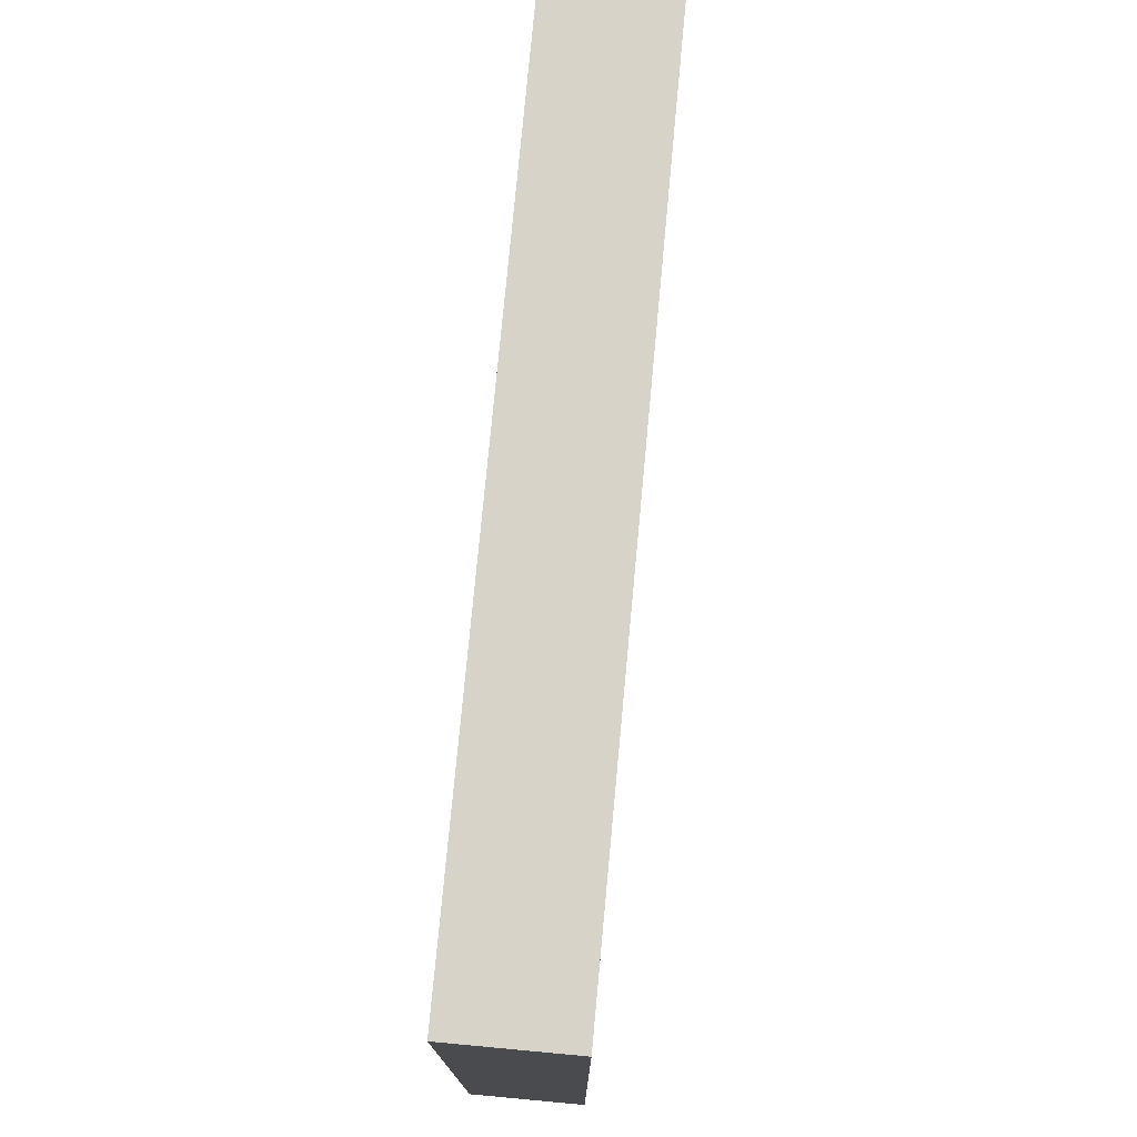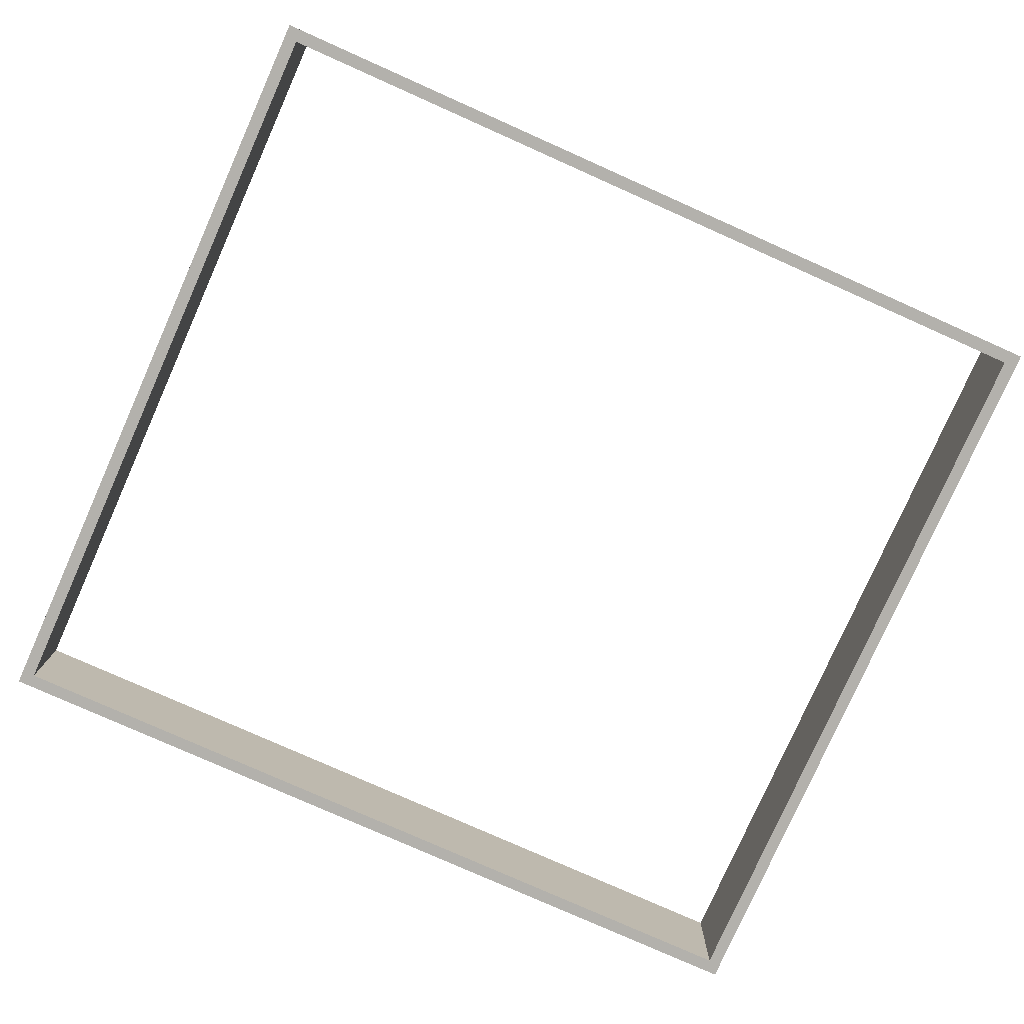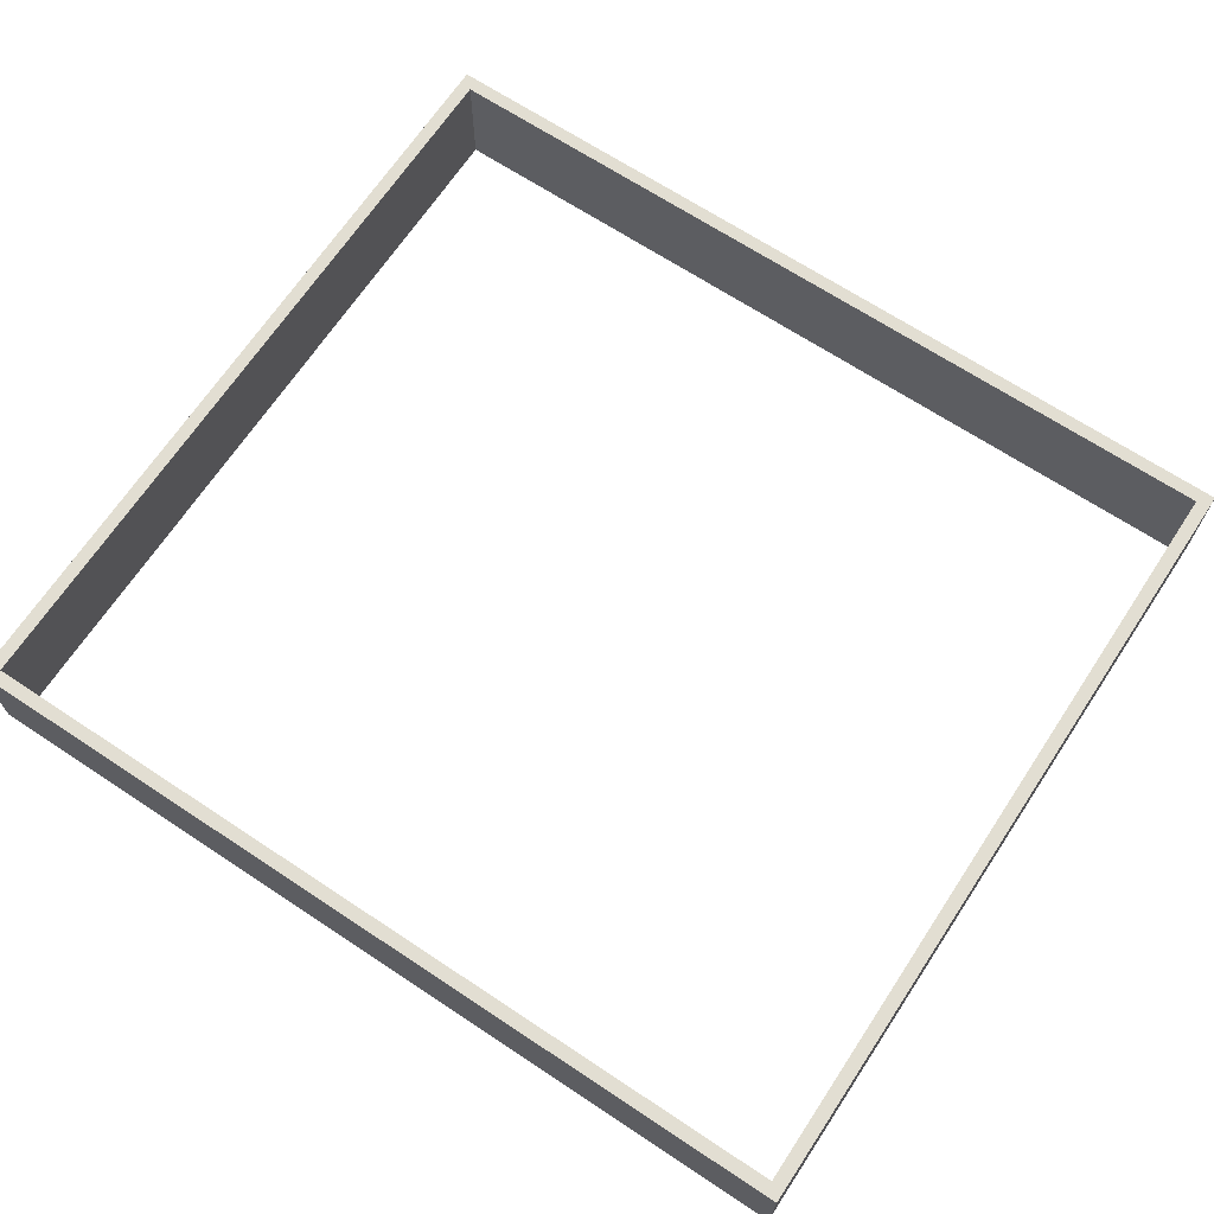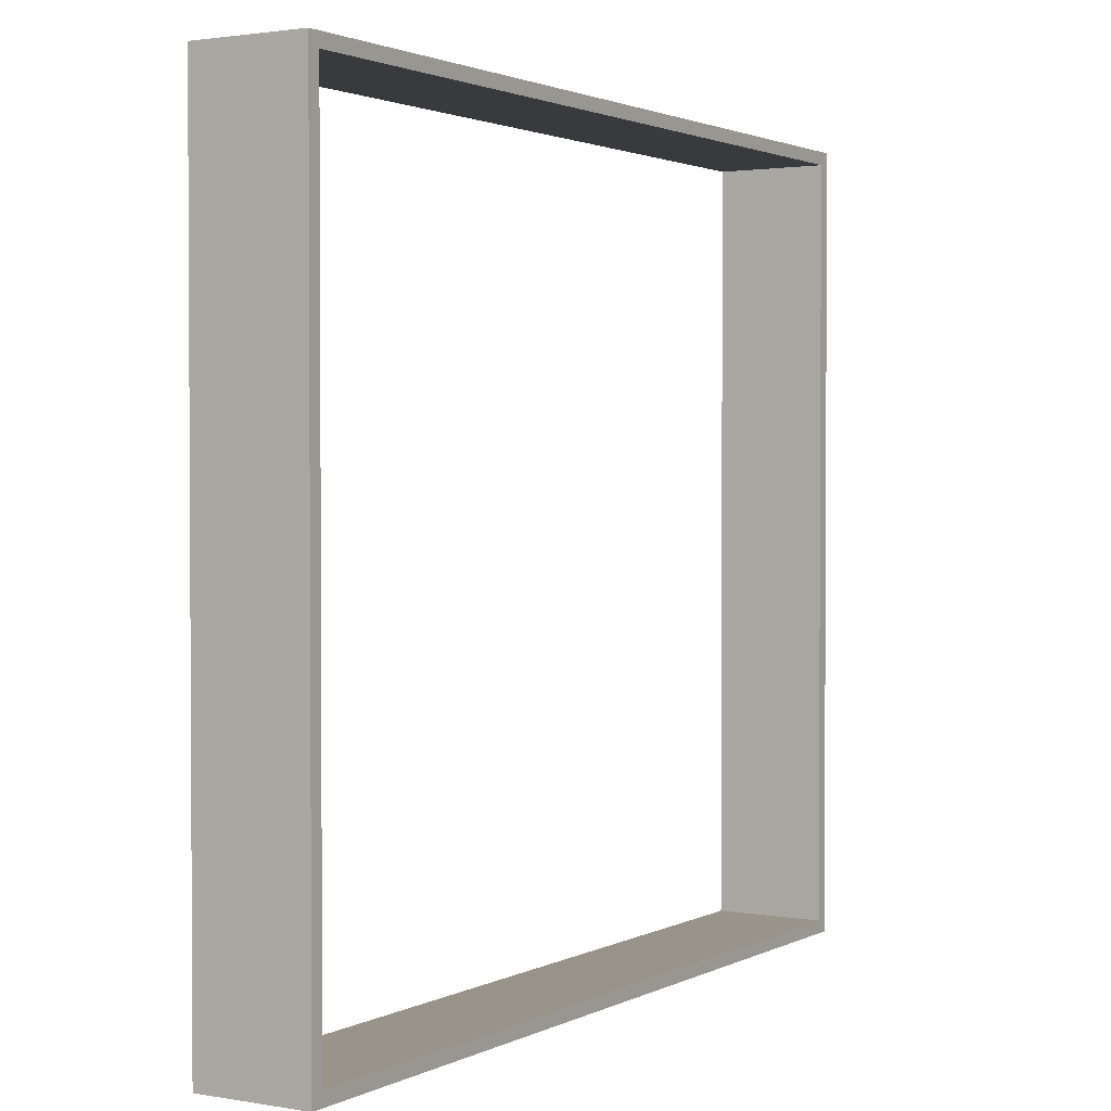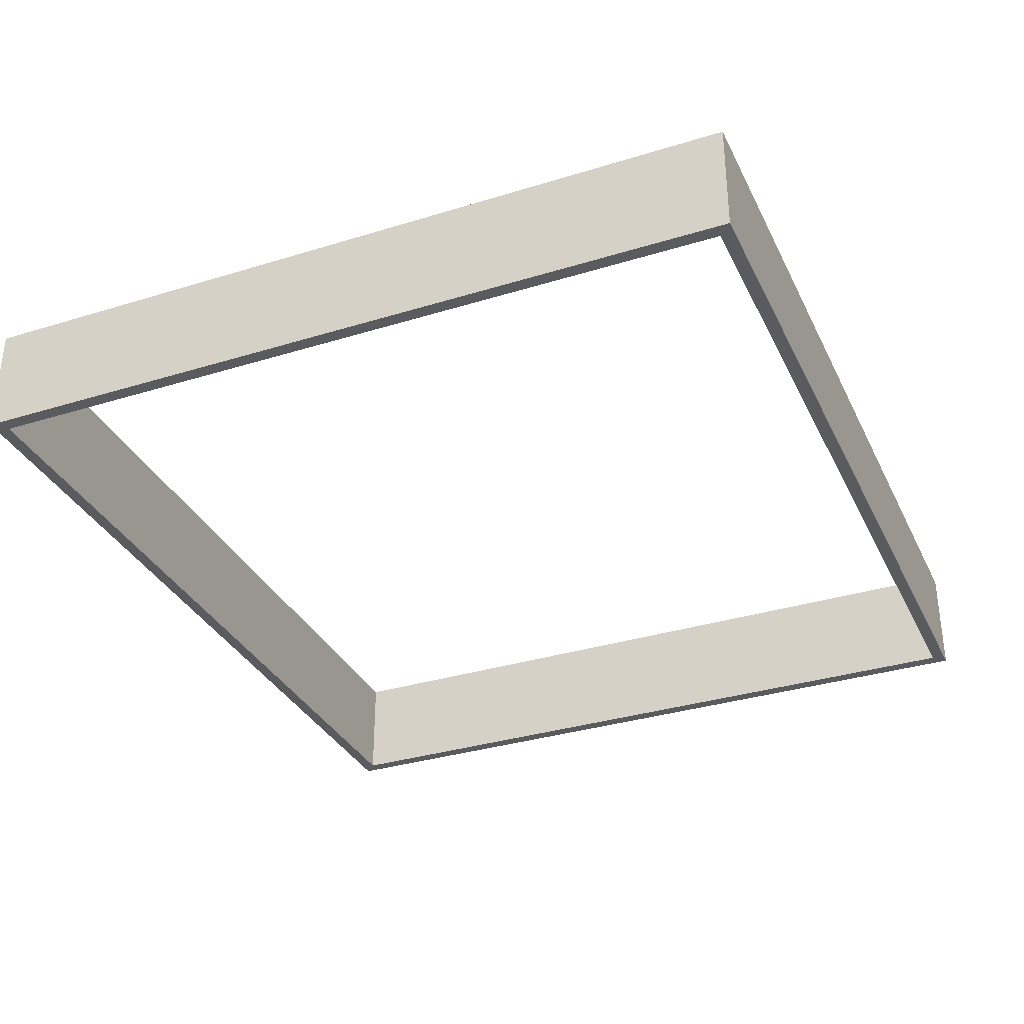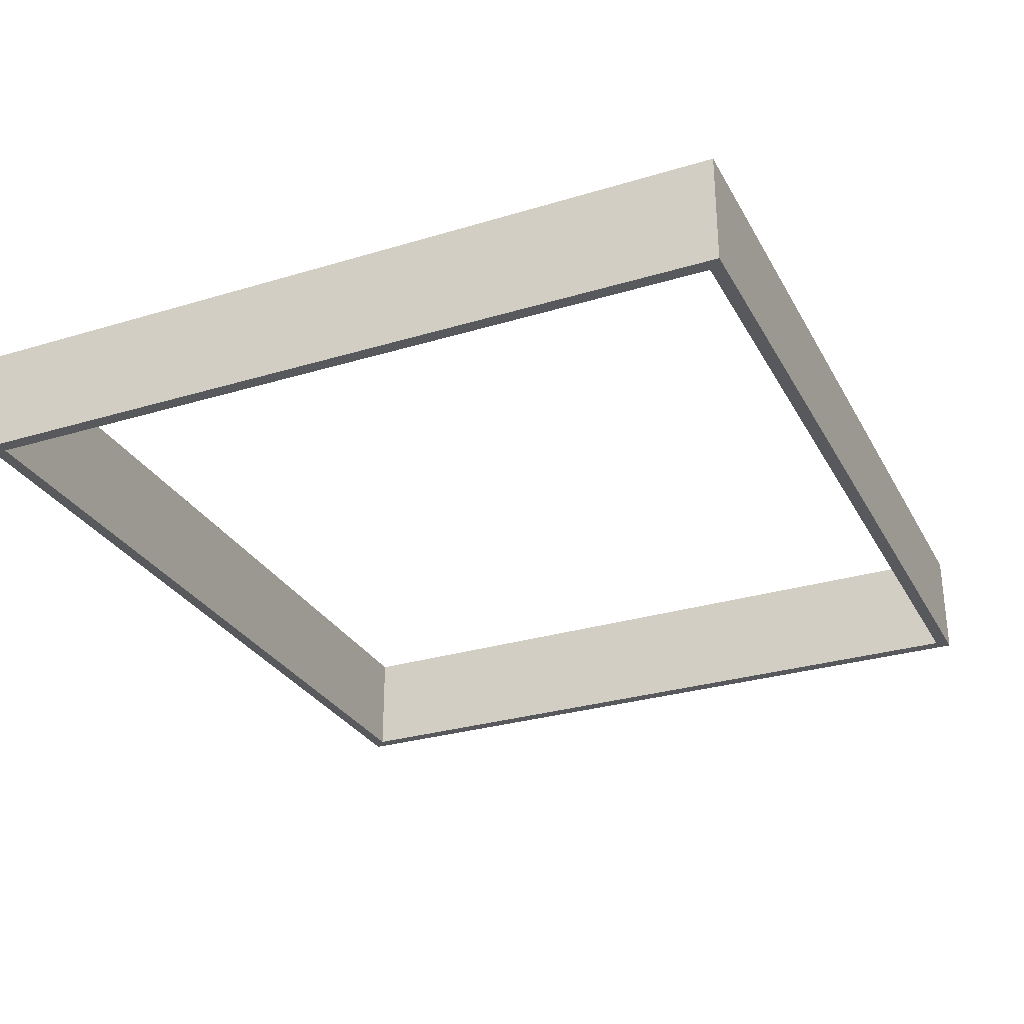
<metadata>
{"format":"obj","ext":"obj","renderer":"f3d","projection":"perspective","resolution":1024,"background":"white","views":[{"elev":76.2,"azim":-84.7,"up":"+Z"},{"elev":-79.1,"azim":156.0,"up":"+Y"},{"elev":68.0,"azim":-146.5,"up":"+Y"},{"elev":1.9,"azim":121.4,"up":"+Z"},{"elev":-33.4,"azim":112.9,"up":"+Y"},{"elev":-29.3,"azim":-65.9,"up":"+Y"}]}
</metadata>
<code>
v -496 -104 472
v -496 -104 488
v -496 32 488
v -496 32 472
v 528 32 488
v 528 -104 488
v 528 -104 472
v 528 32 472
v -496 -104 -472
v -496 -104 -456
v -496 32 -456
v -496 32 -472
v 528 32 -456
v 528 -104 -456
v 528 -104 -472
v 528 32 -472
v 528 -104 -472
v 528 -104 488
v 528 32 488
v 528 32 -472
v 544 32 488
v 544 -104 488
v 544 -104 -472
v 544 32 -472
v -512 -104 -472
v -512 -104 488
v -512 32 488
v -512 32 -472
v -496 32 488
v -496 -104 488
v -496 -104 -472
v -496 32 -472
o entity1_brush0
f 1 2 3 4
f 5 3 2 6
f 6 2 1 7
f 8 4 3 5
f 7 1 4 8
f 8 5 6 7
o entity1_brush1
f 9 10 11 12
f 13 11 10 14
f 14 10 9 15
f 16 12 11 13
f 15 9 12 16
f 16 13 14 15
o entity1_brush2
f 17 18 19 20
f 21 19 18 22
f 22 18 17 23
f 24 20 19 21
f 23 17 20 24
f 24 21 22 23
o entity1_brush3
f 25 26 27 28
f 29 27 26 30
f 30 26 25 31
f 32 28 27 29
f 31 25 28 32
f 32 29 30 31

</code>
